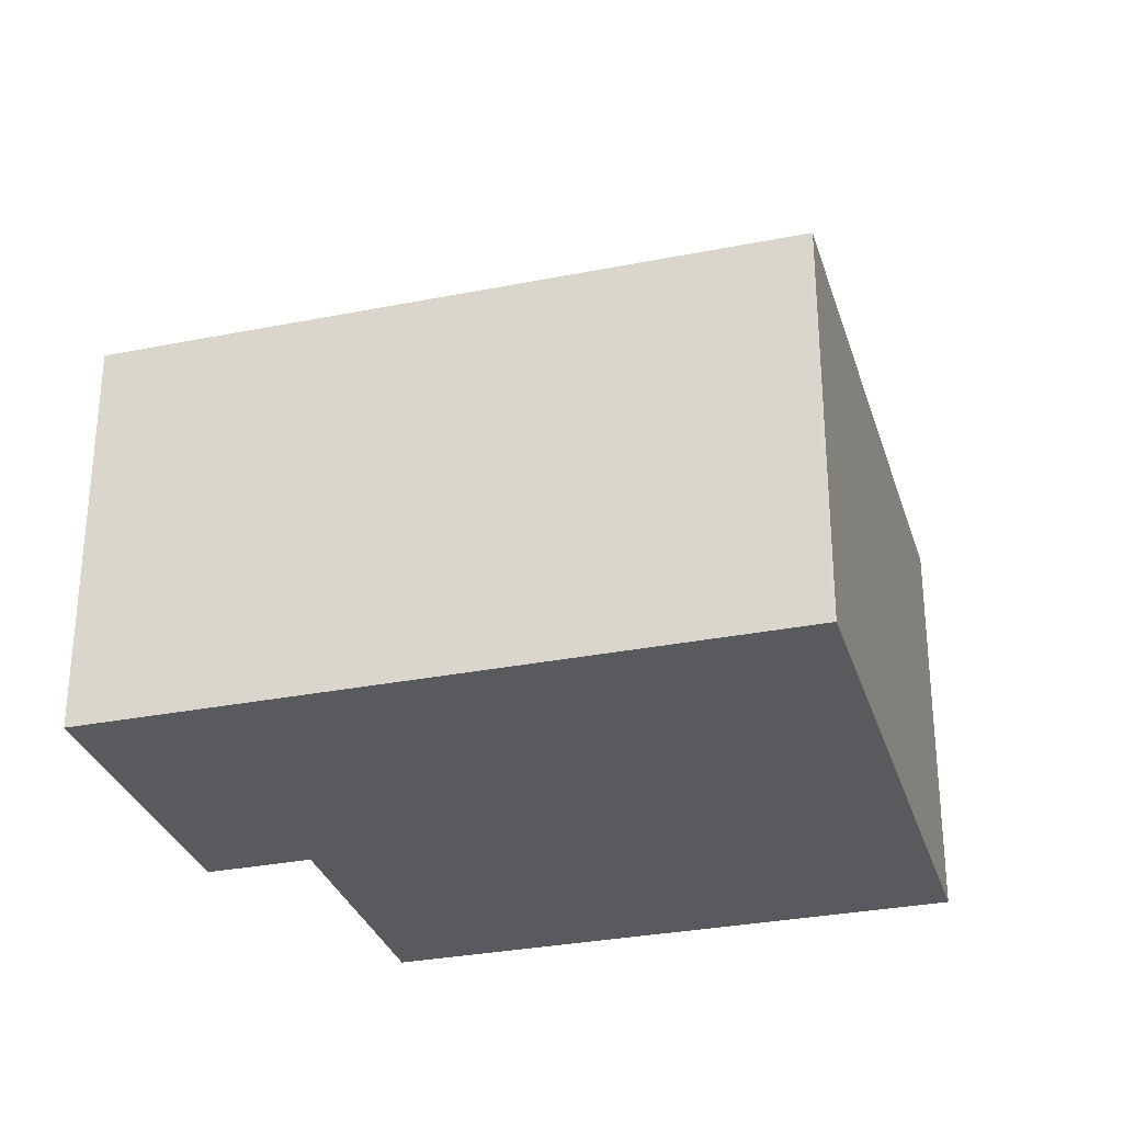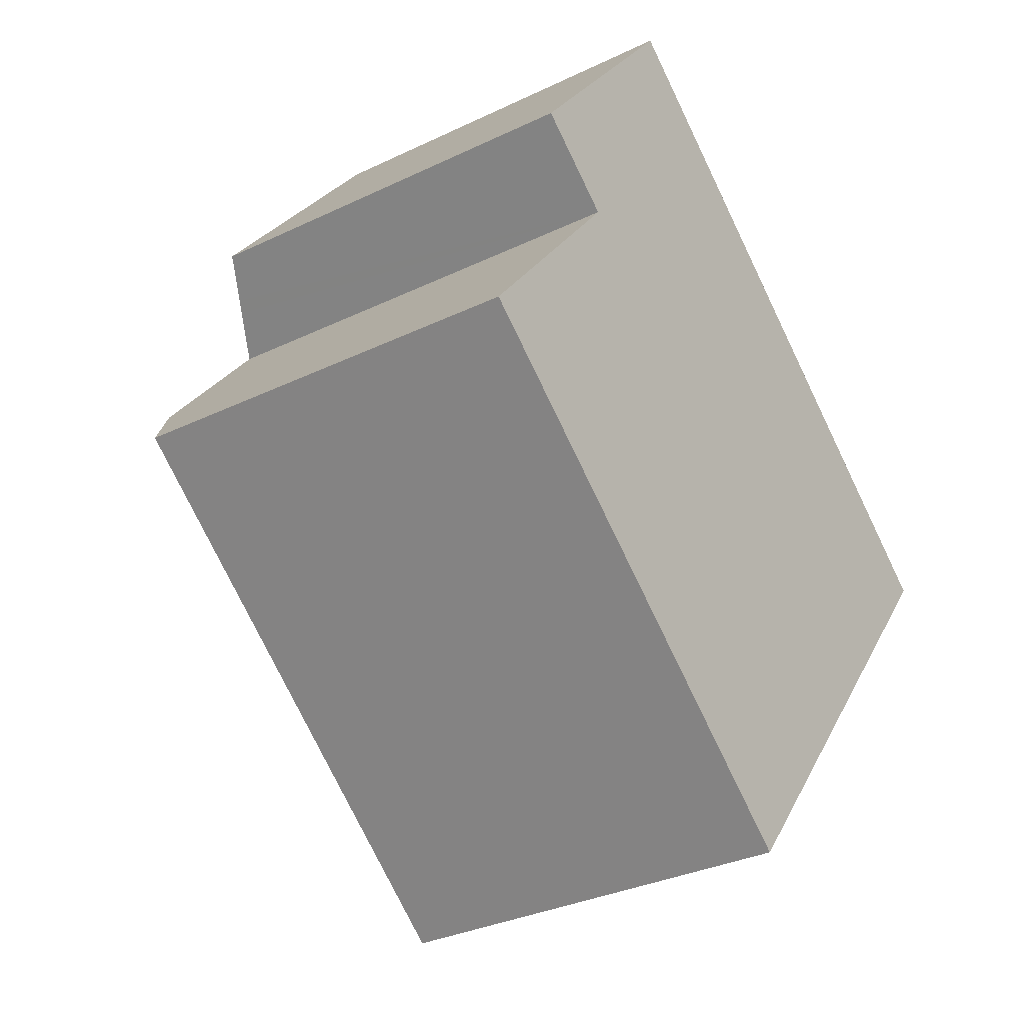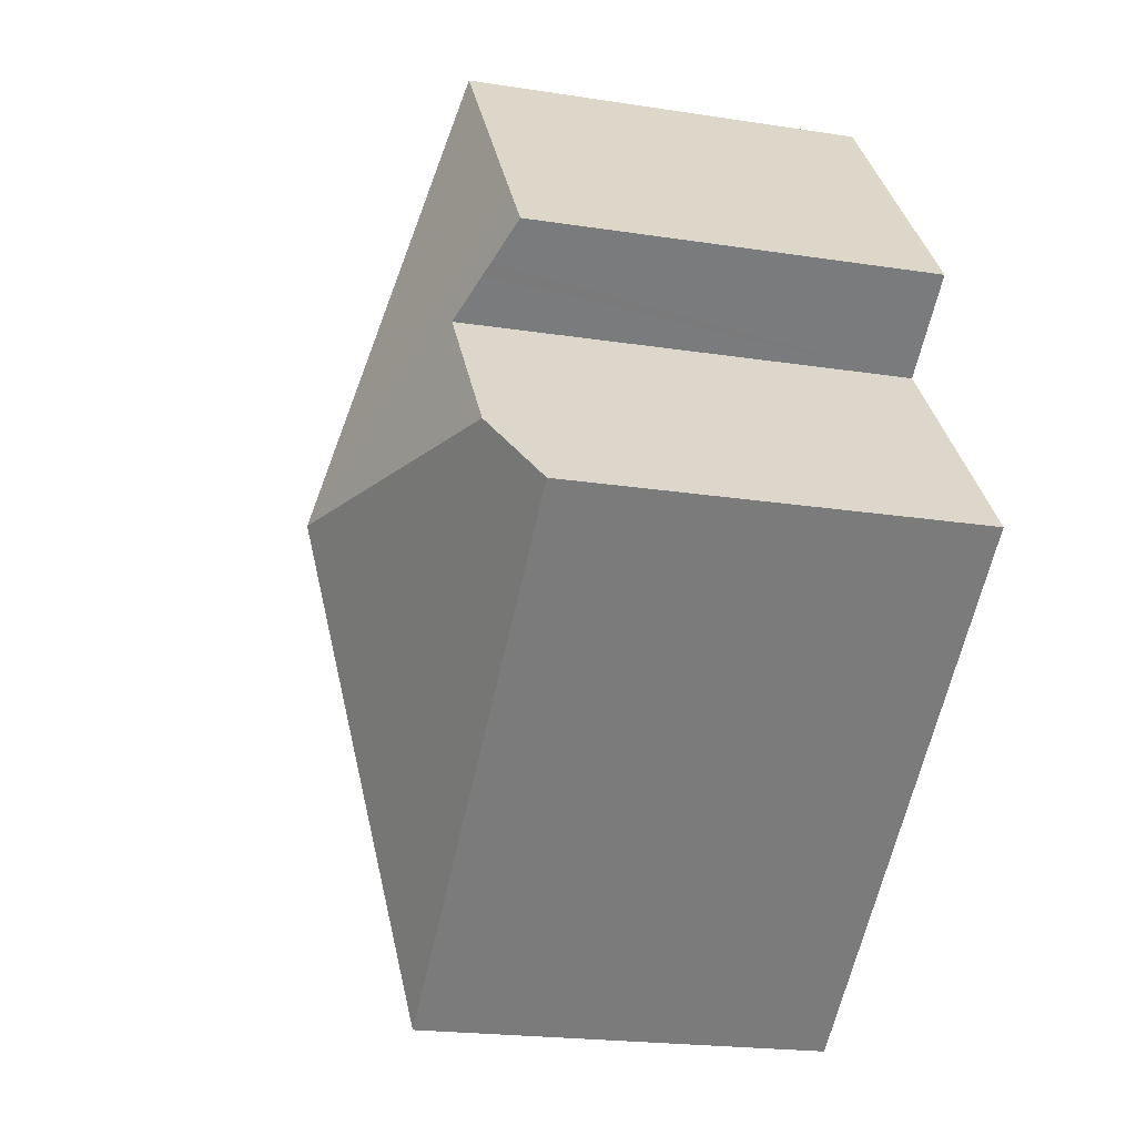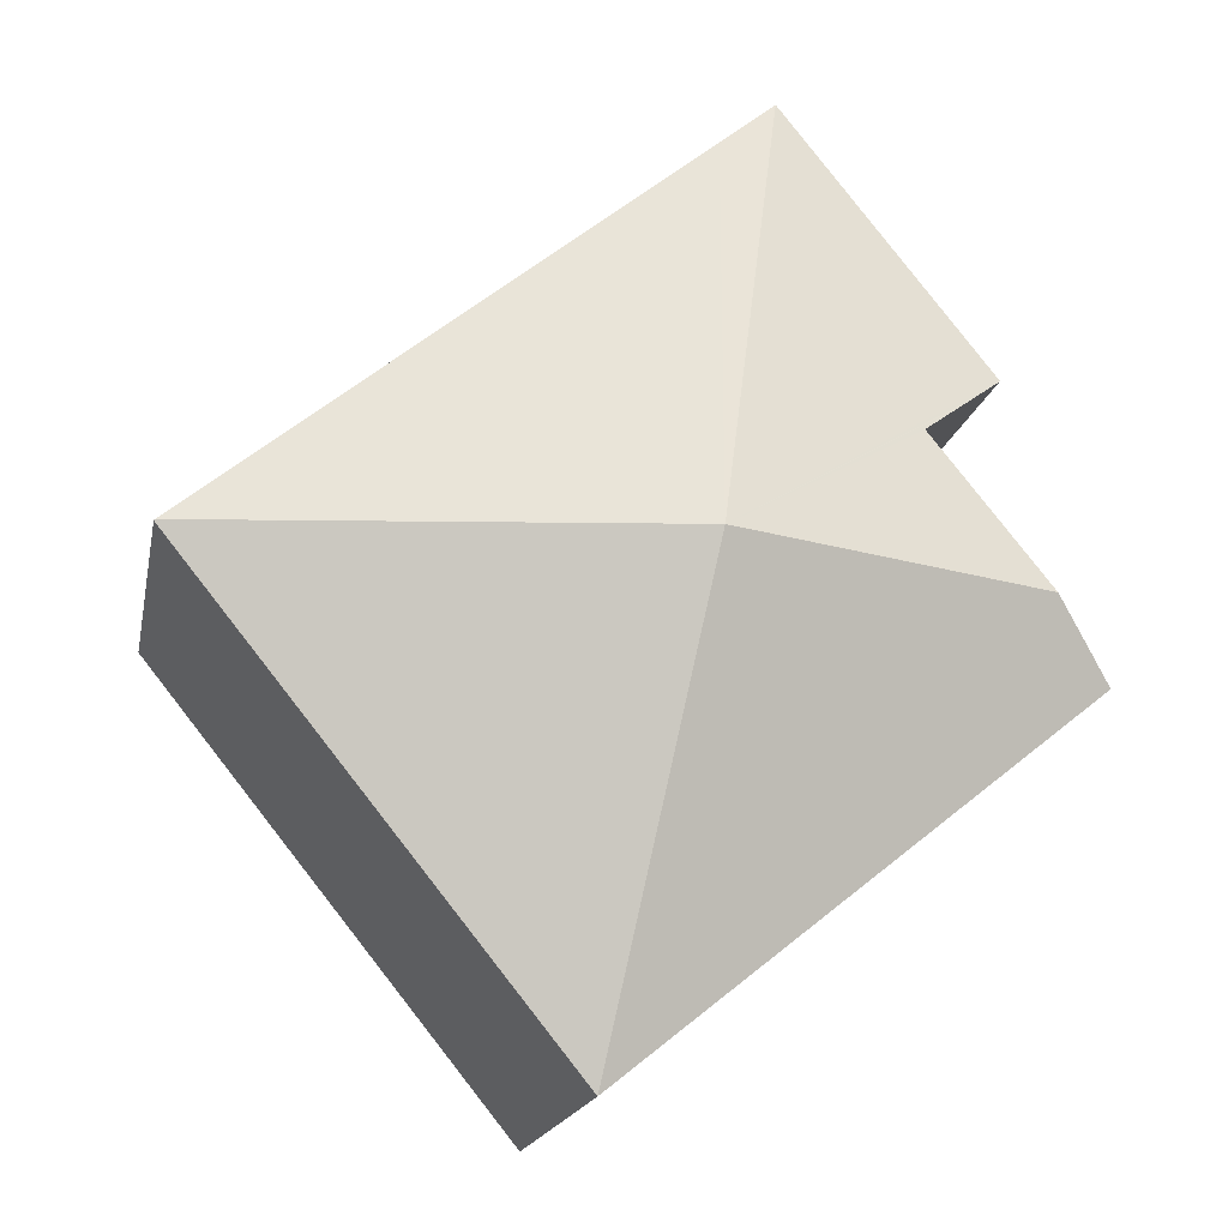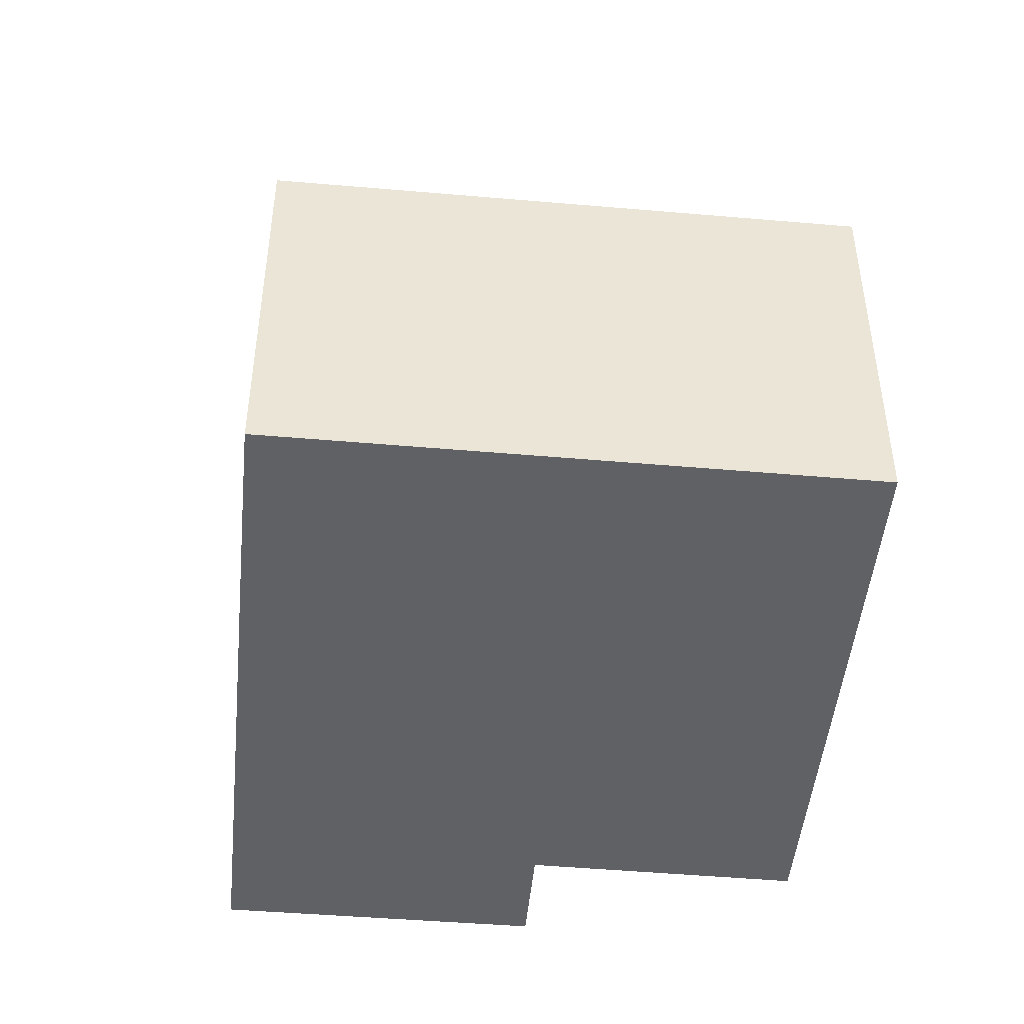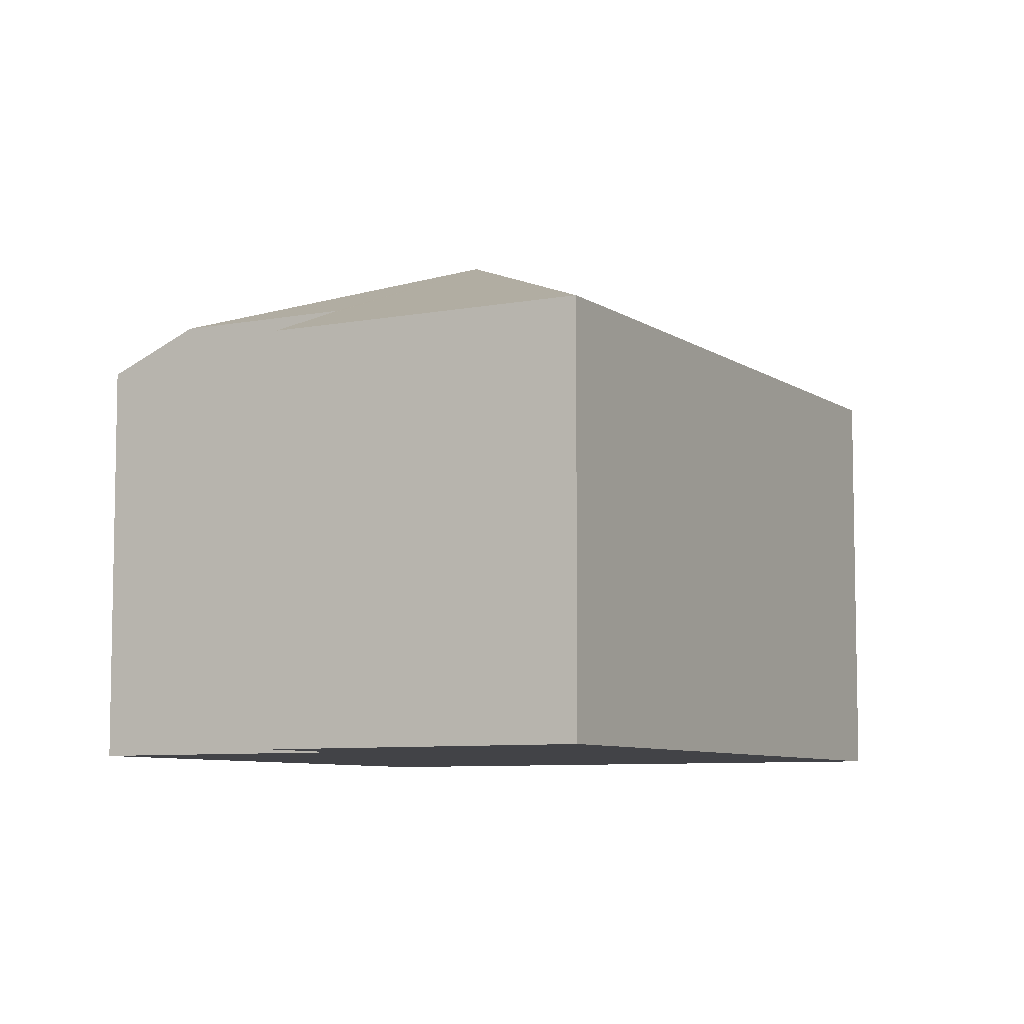
<metadata>
{"format":"obj","ext":"obj","renderer":"f3d","projection":"perspective","resolution":1024,"background":"white","views":[{"elev":-30.7,"azim":54.8,"up":"+Y"},{"elev":-32.3,"azim":-56.1,"up":"+Z"},{"elev":-20.5,"azim":-105.9,"up":"+Z"},{"elev":-17.0,"azim":169.2,"up":"+Z"},{"elev":-47.5,"azim":123.2,"up":"+Y"},{"elev":-7.4,"azim":-22.4,"up":"+Y"}]}
</metadata>
<code>
v  5.972 8.468 1.361
v  13.28 6.402 1.638
v  7.272 6.413 -5.831
v  13.27 6.411 1.653
v  2.004 6.41 -1.607
v  0 6.408 3.924e-16
v  0.938 7.048 1.16
v  2.004 7.051 2.479
v  2.772 7.053 3.429
v  2.167 6.765 3.91
v  2.004 6.687 4.039
v  1.429 6.413 4.496
v  2.004 6.411 5.219
v  4.665 6.406 8.565
v  5.513 6.411 7.883
v  0 0 0
v  0.938 -7.103e-17 1.16
v  2.772 -2.1e-16 3.429
v  2.004 -1.518e-16 2.479
v  1.429 -2.753e-16 4.496
v  4.665 -5.245e-16 8.565
v  2.004 -3.196e-16 5.219
v  2.004 -2.473e-16 4.039
v  2.167 -2.394e-16 3.91
v  7.272 3.57e-16 -5.831
v  2.004 9.84e-17 -1.607
v  13.27 -1.012e-16 1.653
v  5.513 -4.827e-16 7.883
v  13.28 -1.003e-16 1.638
g defaultobject
f 1 2 3
f 2 1 4
f 5 1 3
f 1 5 6
f 1 6 7
f 7 8 1
f 9 1 8
f 10 1 9
f 1 10 11
f 12 1 11
f 1 12 13
f 1 13 14
f 15 1 14
f 1 15 4
f 16 7 6
f 7 16 8
f 8 16 9
f 9 16 17
f 9 17 18
f 18 17 19
f 20 13 12
f 13 20 14
f 14 20 21
f 21 20 22
f 18 10 9
f 10 18 11
f 11 18 12
f 12 18 20
f 20 18 23
f 23 18 24
f 25 5 3
f 5 25 26
f 5 26 6
f 6 26 16
f 21 15 14
f 15 21 4
f 4 21 27
f 27 21 28
f 27 2 4
f 2 27 29
f 2 25 3
f 25 2 29
f 27 25 29
f 25 27 28
f 25 28 26
f 26 28 21
f 26 21 18
f 18 21 22
f 18 22 24
f 24 22 23
f 23 22 20
f 26 17 16
f 17 26 18
f 17 18 19

</code>
